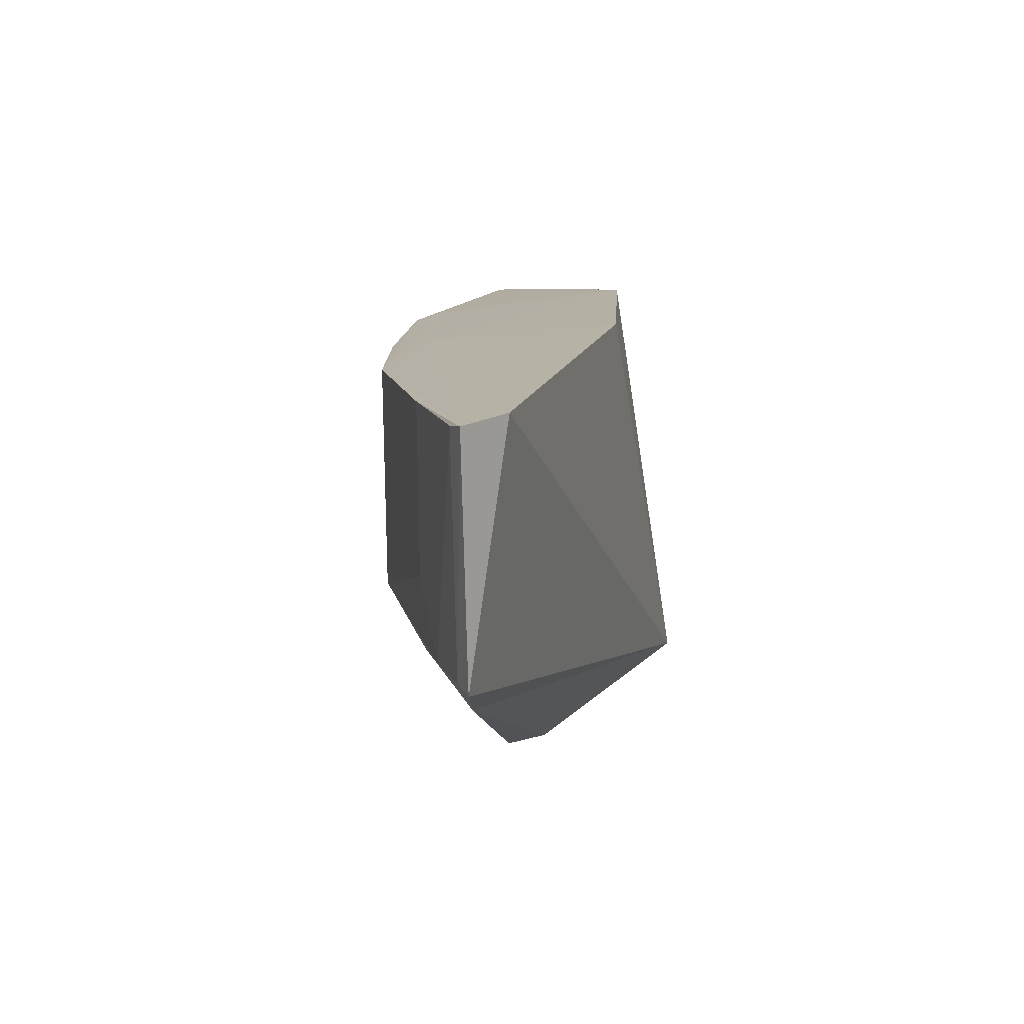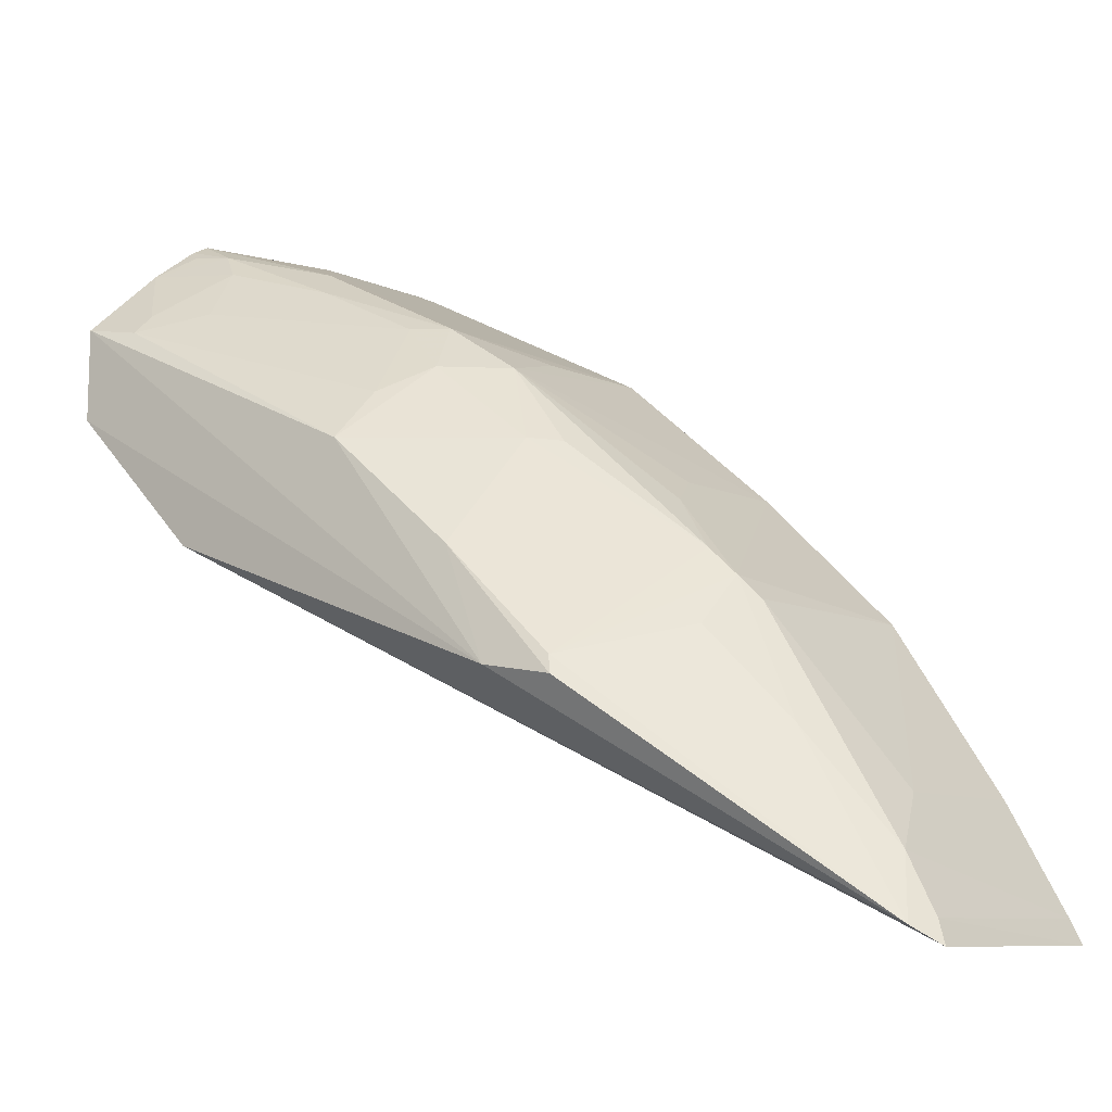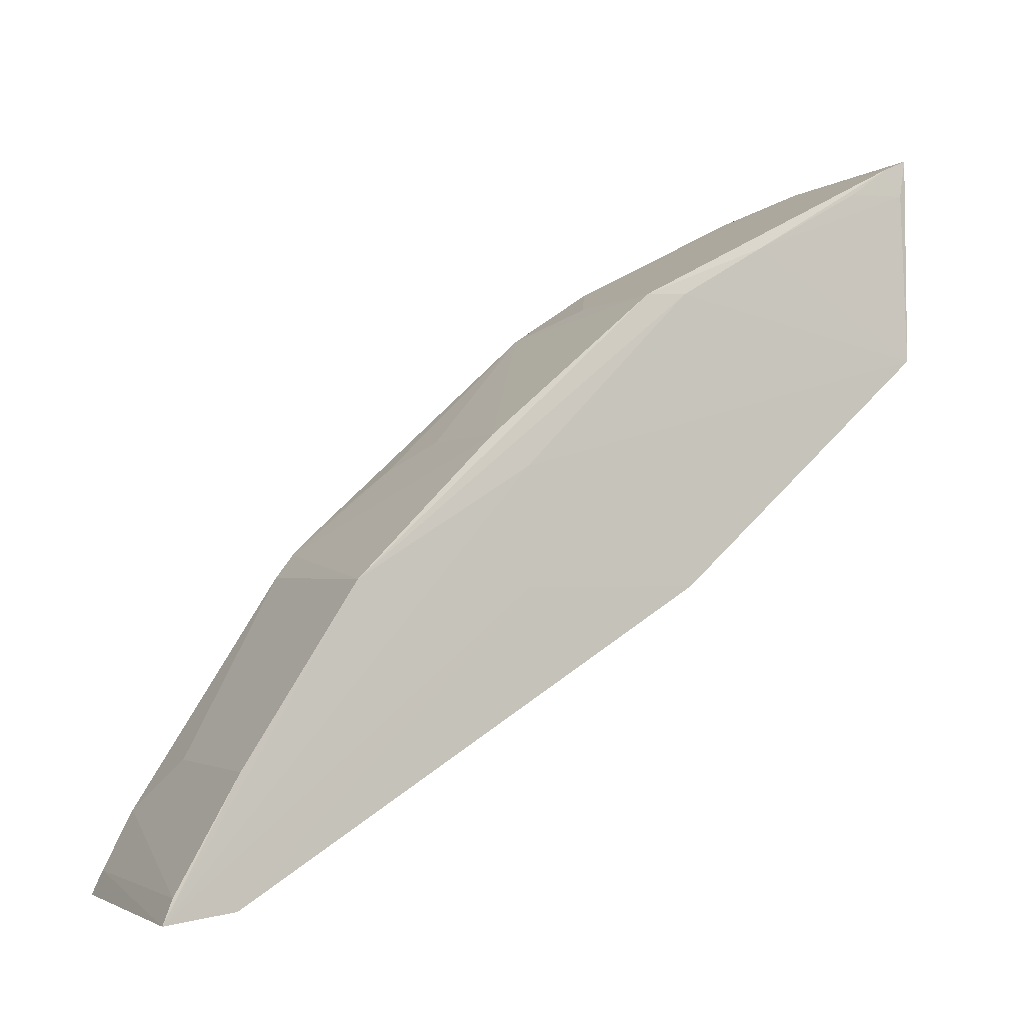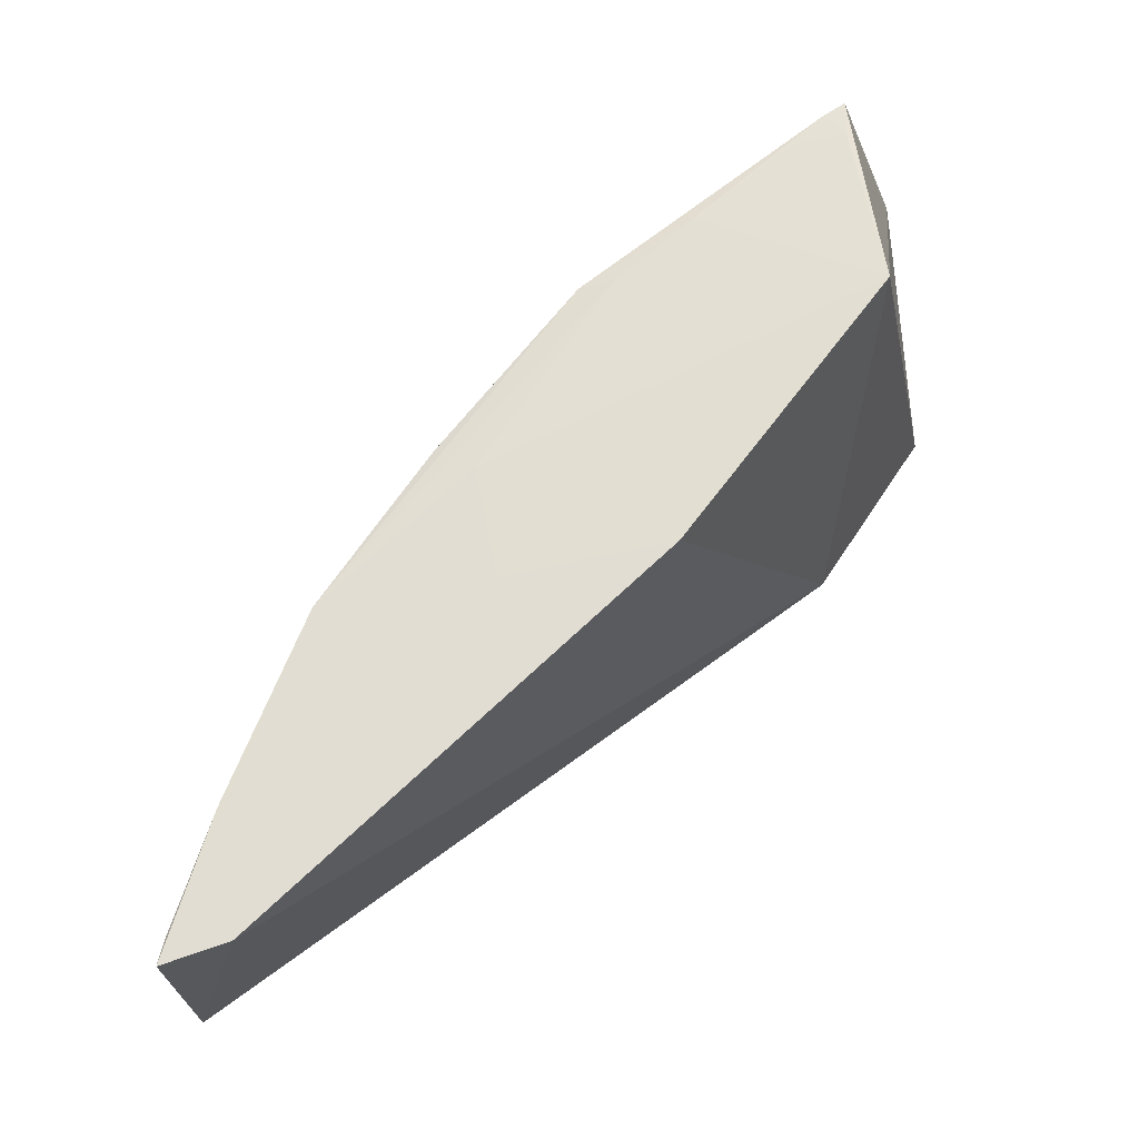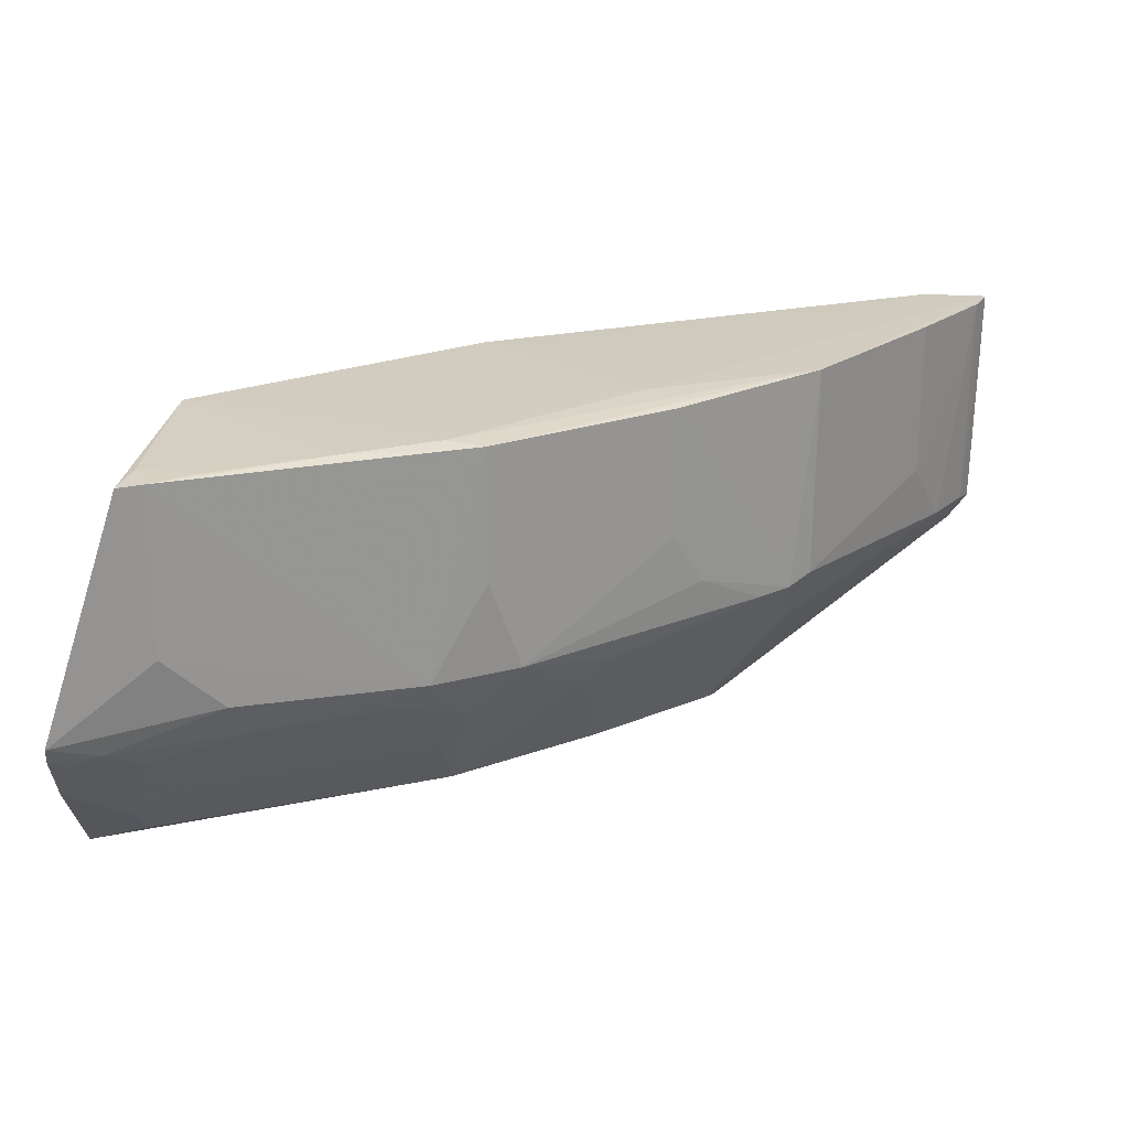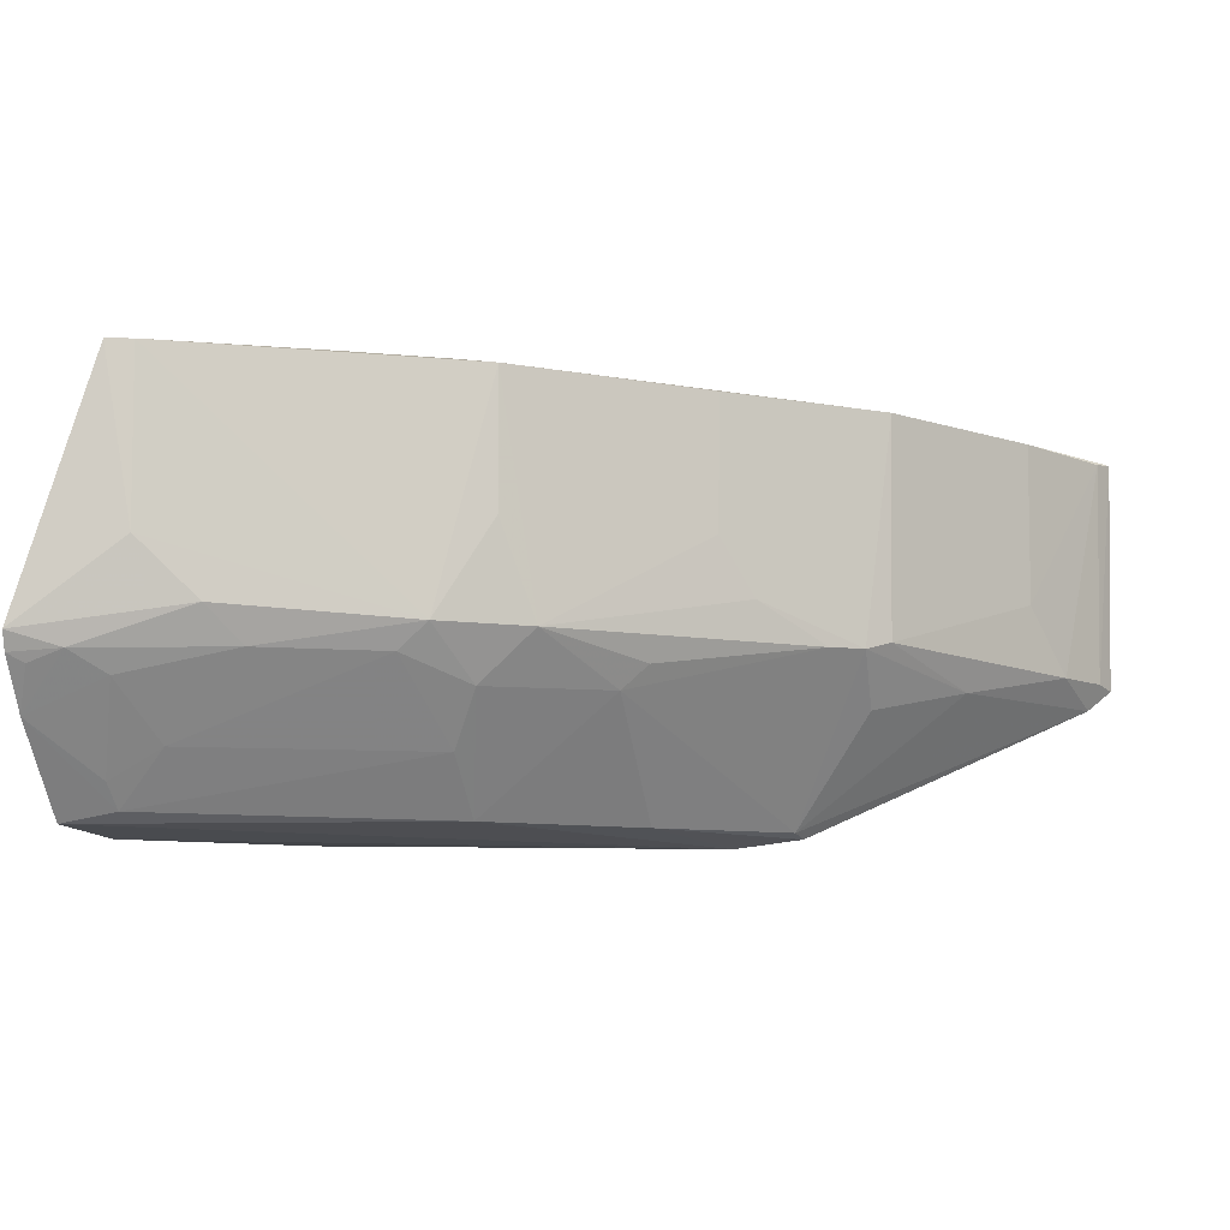
<metadata>
{"format":"obj","ext":"obj","renderer":"f3d","projection":"perspective","resolution":1024,"background":"white","views":[{"elev":12.1,"azim":-45.5,"up":"+Z"},{"elev":-9.7,"azim":-142.2,"up":"+Y"},{"elev":-1.2,"azim":-26.5,"up":"+Y"},{"elev":68.0,"azim":-11.4,"up":"+Z"},{"elev":21.3,"azim":-174.5,"up":"+Z"},{"elev":-8.8,"azim":-165.5,"up":"+Z"}]}
</metadata>
<code>
v 0.8113 0.1724 -0.005624
v 0.8152 0.162 -0.02624
v 0.7987 0.166 -0.01732
v 0.7859 0.147 -0.0258
v 0.7749 0.1361 -0.005536
v 0.7988 0.1591 -0.02552
v 0.8153 0.173 -0.0181
v 0.8109 0.1619 -0.00484
v 0.808 0.1548 -0.02624
v 0.7807 0.1509 -0.005755
v 0.7893 0.1476 -0.02625
v 0.7906 0.159 -0.01859
v 0.8101 0.1718 -0.01399
v 0.8102 0.1675 -0.02266
v 0.7979 0.1504 -0.004907
v 0.7961 0.1648 -0.005763
v 0.7717 0.1355 -0.01764
v 0.8156 0.1668 -0.02588
v 0.792 0.1533 -0.02556
v 0.7974 0.1633 -0.01991
v 0.8074 0.1703 -0.01685
v 0.7893 0.1562 -0.005446
v 0.7863 0.1562 -0.01538
v 0.8101 0.1719 -0.00558
v 0.7714 0.1356 -0.005675
v 0.7728 0.1364 -0.01871
v 0.8129 0.1664 -0.02535
v 0.8155 0.1706 -0.02155
v 0.7819 0.152 -0.01726
v 0.7946 0.1633 -0.01737
v 0.792 0.1591 -0.01978
v 0.7989 0.1618 -0.02263
v 0.806 0.1688 -0.0186
v 0.798 0.1648 -0.005491
v 0.7876 0.1576 -0.005893
v 0.8109 0.1705 -0.005407
v 0.7751 0.1422 -0.01396
v 0.7893 0.1504 -0.005266
v 0.8154 0.1725 -0.01902
v 0.8115 0.1704 -0.01987
v 0.7861 0.1479 -0.02553
v 0.7737 0.1395 -0.01736
v 0.7834 0.1533 -0.01732
v 0.7961 0.1646 -0.01254
v 0.8002 0.1659 -0.01862
v 0.8024 0.1674 -0.005487
v 0.7878 0.1576 -0.01255
v 0.7751 0.1422 -0.005749
v 0.7809 0.1508 -0.01684
v 0.813 0.1675 -0.02412
v 0.813 0.1718 -0.01882
v 0.7722 0.1366 -0.01739
v 0.7781 0.145 -0.01864
v 0.8081 0.1705 -0.005515
v 0.772 0.1368 -0.005843
v 0.8147 0.172 -0.01946
v 0.7821 0.1495 -0.01988
f 8 7 1
f 9 2 8
f 11 2 9
f 13 1 7
f 15 9 8
f 15 5 9
f 17 9 5
f 18 11 6
f 18 2 11
f 19 11 4
f 19 6 11
f 21 13 7
f 21 3 13
f 22 15 8
f 24 13 3
f 24 3 16
f 24 1 13
f 25 17 5
f 25 22 10
f 26 4 11
f 26 11 9
f 26 9 17
f 27 18 6
f 28 2 18
f 28 18 27
f 30 3 20
f 31 30 20
f 31 12 30
f 31 20 6
f 31 6 19
f 32 6 20
f 32 27 6
f 32 14 27
f 33 3 21
f 34 16 10
f 34 10 22
f 34 22 8
f 35 10 16
f 35 16 30
f 35 29 10
f 35 23 29
f 36 8 1
f 36 1 24
f 38 25 5
f 38 5 15
f 38 15 22
f 38 22 25
f 39 2 28
f 39 8 2
f 39 7 8
f 40 14 33
f 41 19 4
f 41 4 26
f 41 31 19
f 43 29 23
f 43 23 30
f 43 30 12
f 43 12 31
f 43 41 29
f 43 31 41
f 44 30 16
f 44 16 3
f 44 3 30
f 45 20 3
f 45 3 33
f 45 32 20
f 45 33 14
f 45 14 32
f 46 24 16
f 46 16 34
f 46 34 8
f 46 8 36
f 47 35 30
f 47 30 23
f 47 23 35
f 48 25 10
f 48 10 37
f 49 37 10
f 49 10 29
f 49 42 37
f 50 40 28
f 50 28 27
f 50 27 14
f 50 14 40
f 51 28 40
f 51 7 39
f 51 21 7
f 51 40 33
f 51 33 21
f 52 17 25
f 52 42 26
f 52 26 17
f 53 41 26
f 53 26 42
f 53 49 29
f 53 42 49
f 54 46 36
f 54 36 24
f 54 24 46
f 55 25 48
f 55 52 25
f 55 42 52
f 55 48 37
f 55 37 42
f 56 51 39
f 56 39 28
f 56 28 51
f 57 53 29
f 57 29 41
f 57 41 53

</code>
